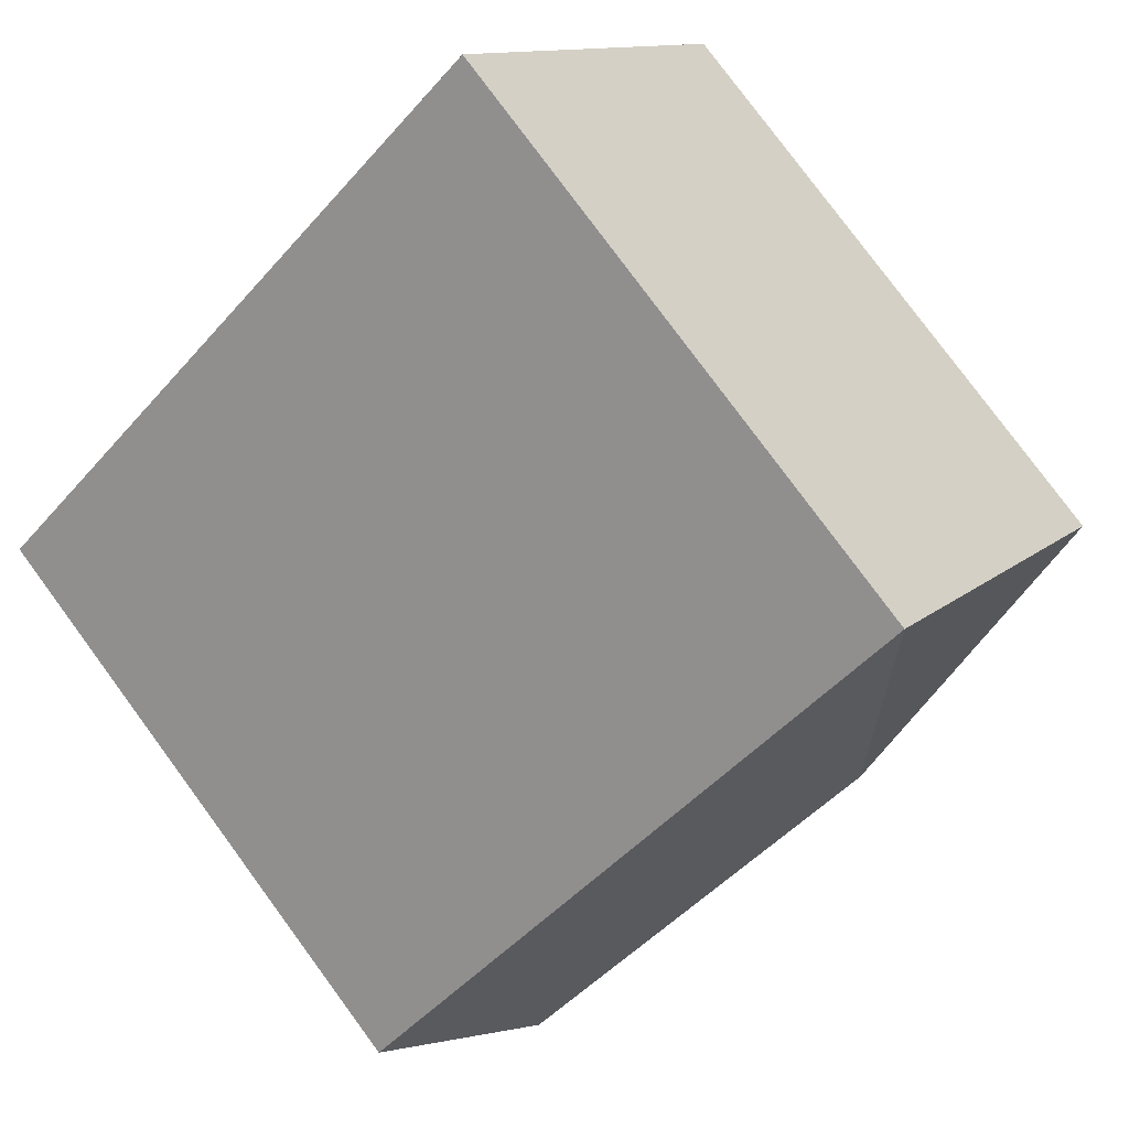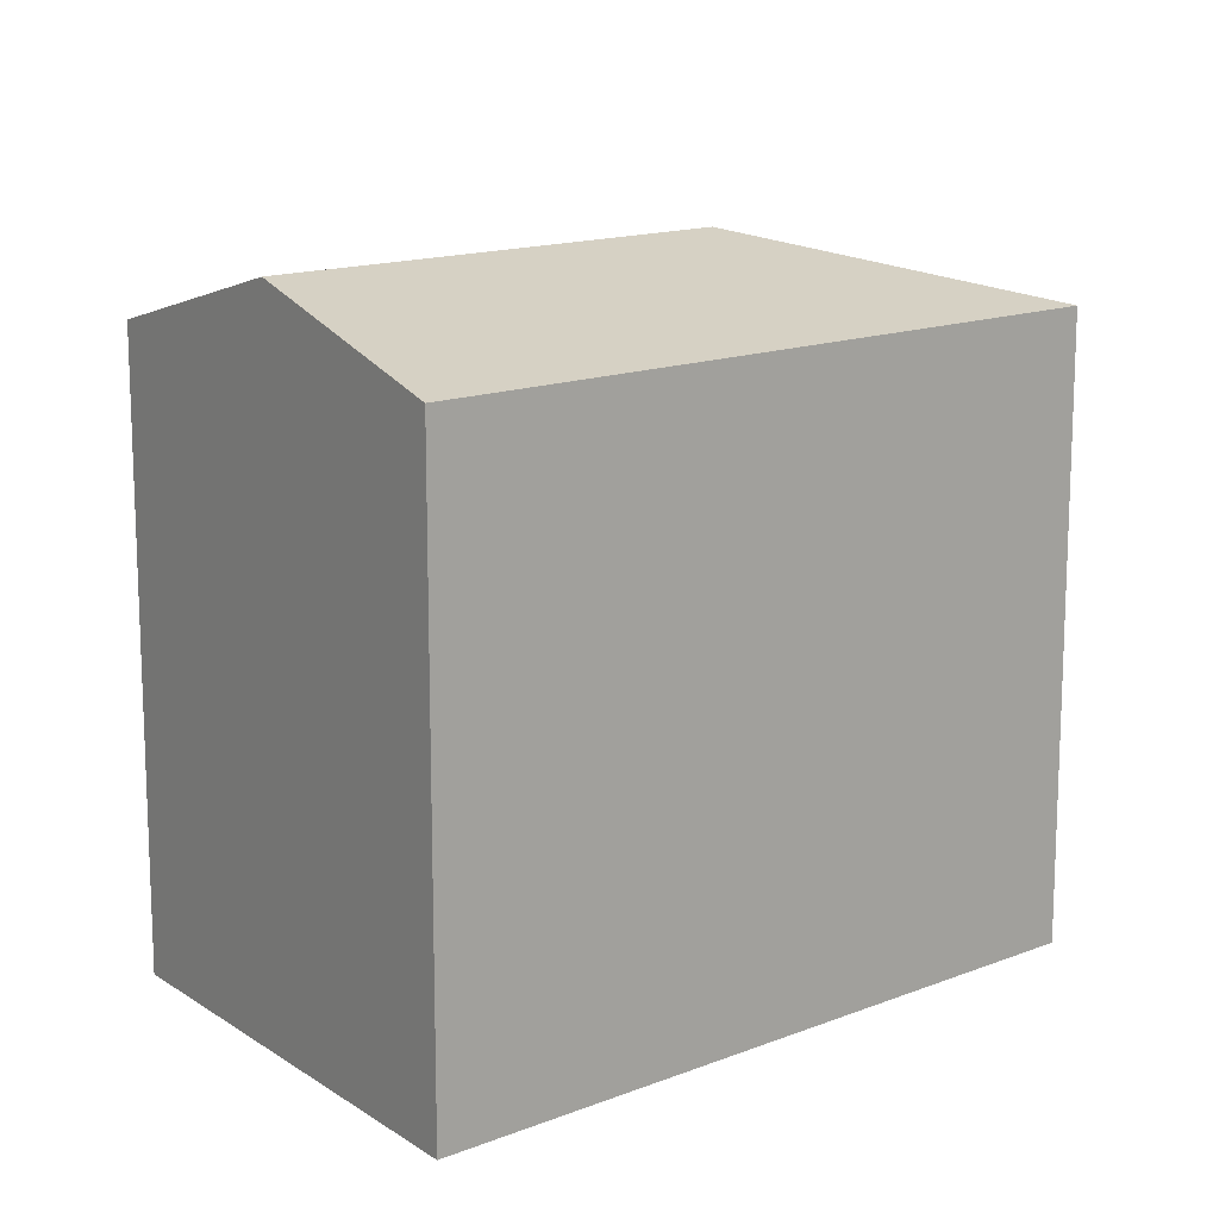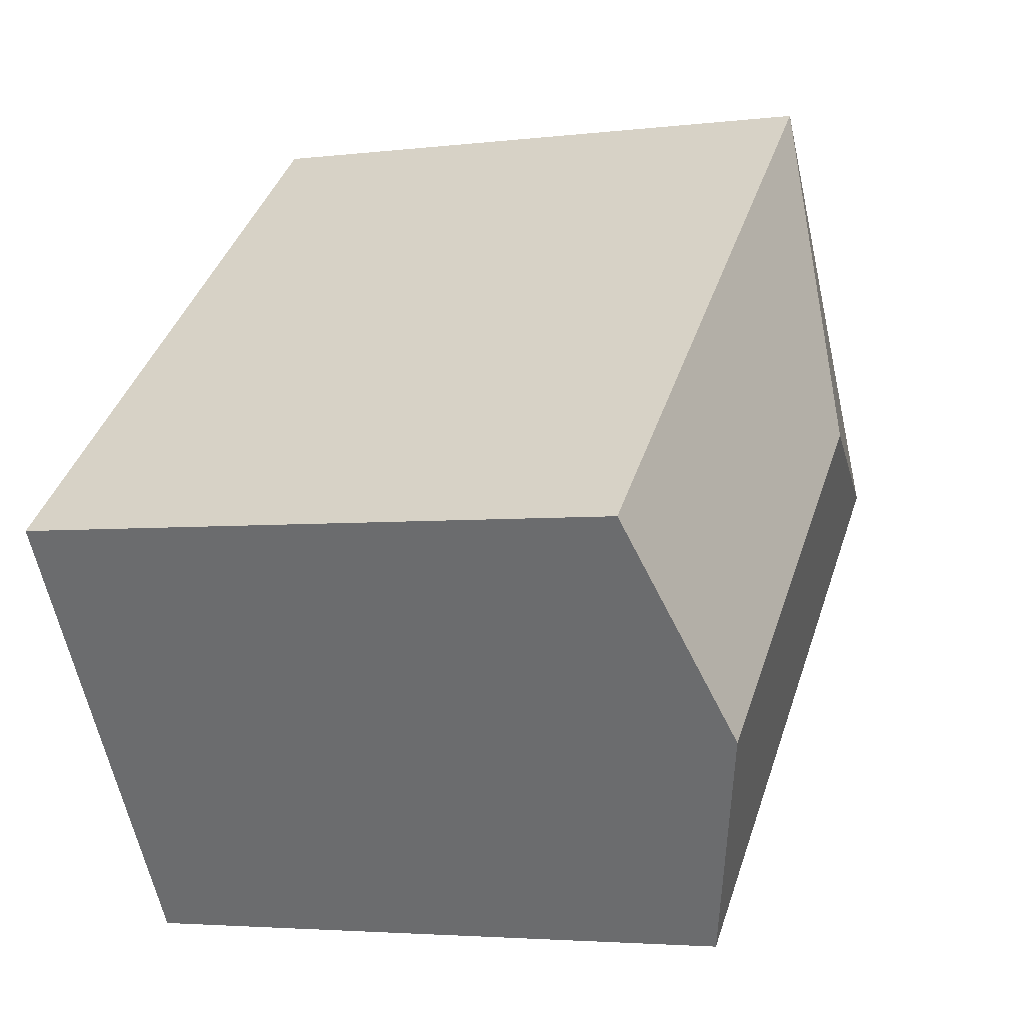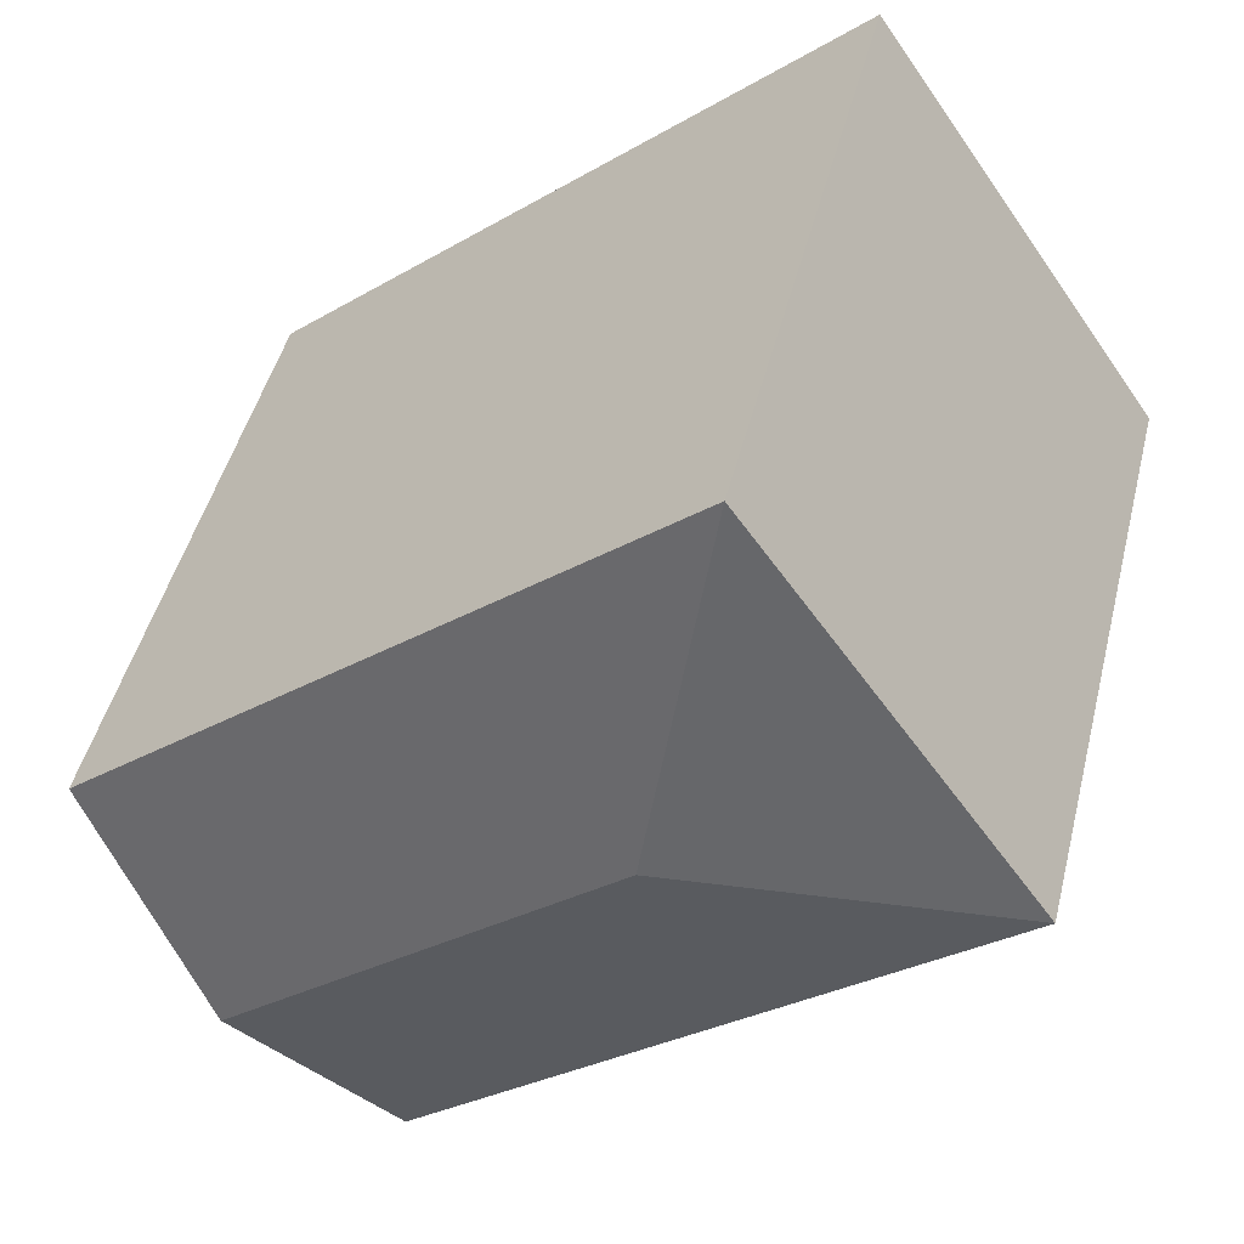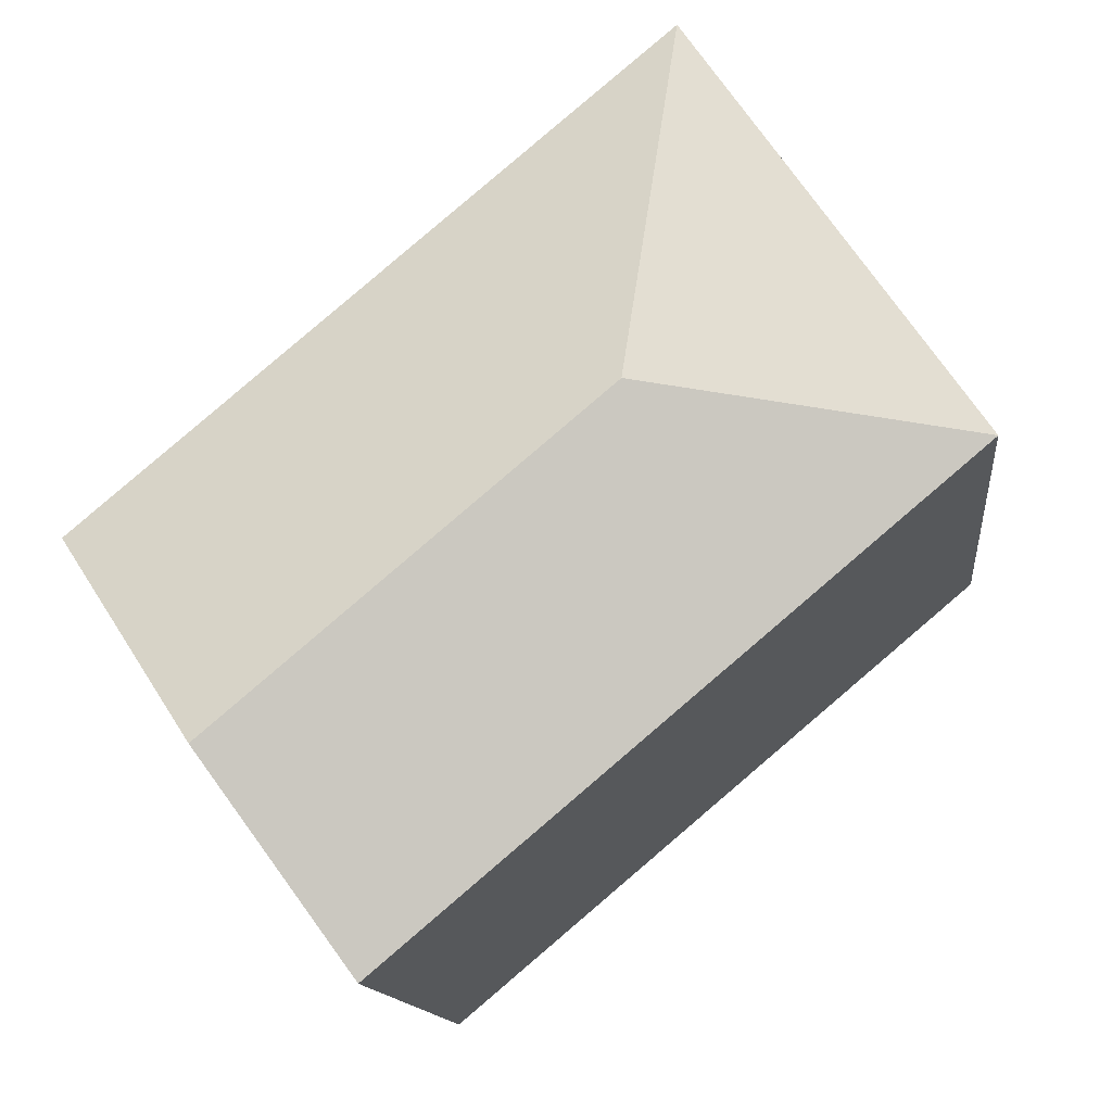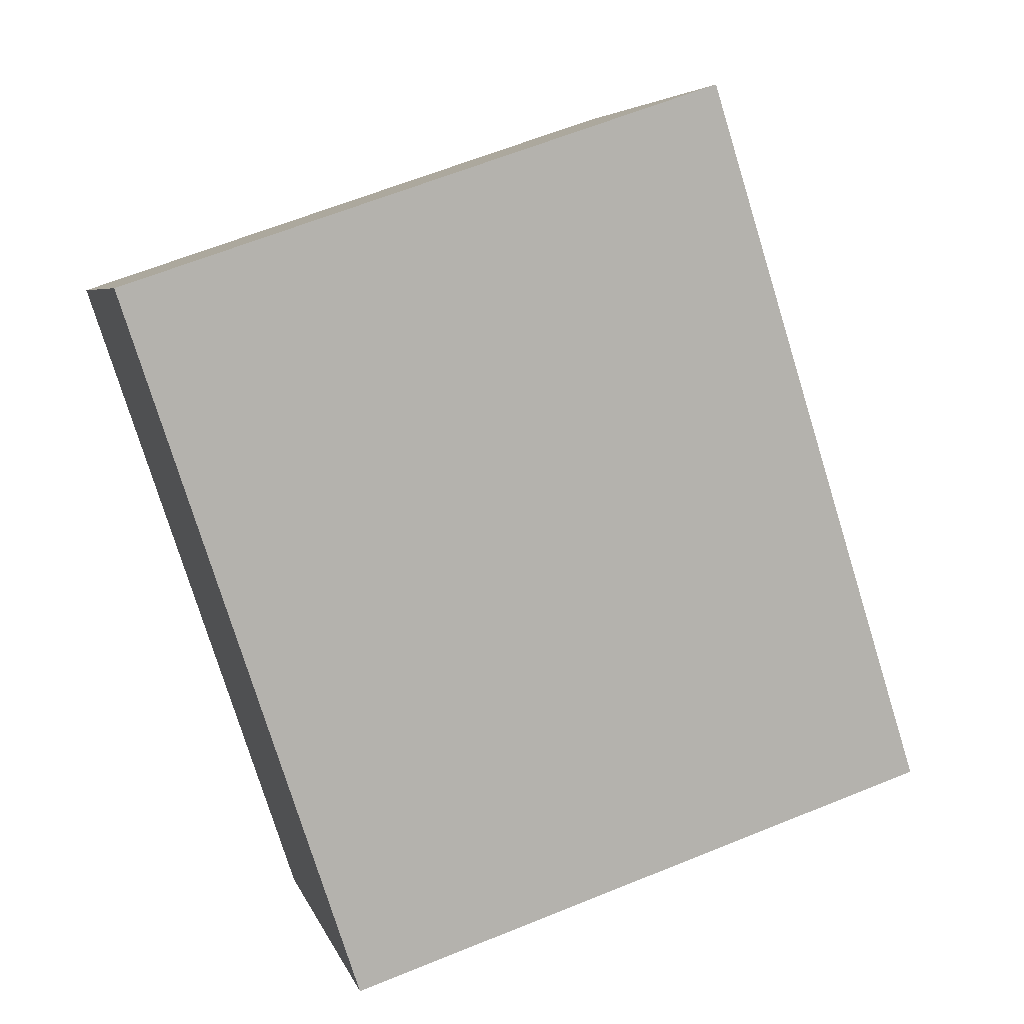
<metadata>
{"format":"obj","ext":"obj","renderer":"f3d","projection":"perspective","resolution":1024,"background":"white","views":[{"elev":79.5,"azim":143.6,"up":"+Z"},{"elev":14.5,"azim":179.3,"up":"+Y"},{"elev":-3.7,"azim":112.2,"up":"+Z"},{"elev":46.4,"azim":-166.2,"up":"+Z"},{"elev":-13.1,"azim":-173.8,"up":"+Z"},{"elev":62.2,"azim":67.5,"up":"+Z"}]}
</metadata>
<code>
v  9.326 19.26 1.244
v  0.0003711 17.38 -0.0005512
v  7.961 17.38 11.48
v  20.04 19.26 -7.766
v  16.06 17.38 -13.5
v  24.02 17.38 -2.027
v  0 0 0
v  24.02 1.241e-16 -2.027
v  7.96 -7.028e-16 11.48
v  16.06 8.269e-16 -13.5
g defaultobject
f 1 2 3
f 4 2 1
f 2 4 5
f 6 1 3
f 1 6 4
f 7 8 9
f 8 7 10
f 3 7 9
f 7 3 2
f 2 10 7
f 10 2 5
f 5 8 10
f 8 5 6
f 6 5 4
f 8 3 9
f 3 8 6

</code>
